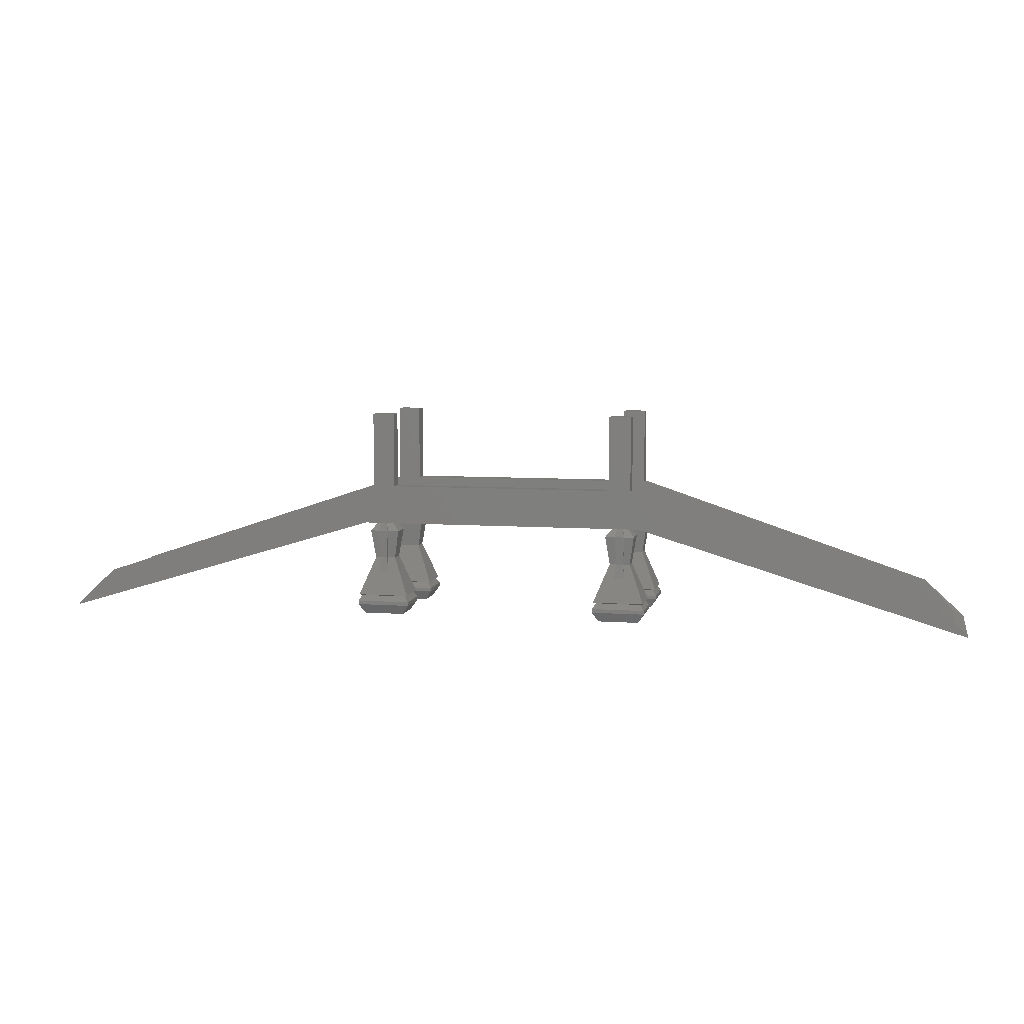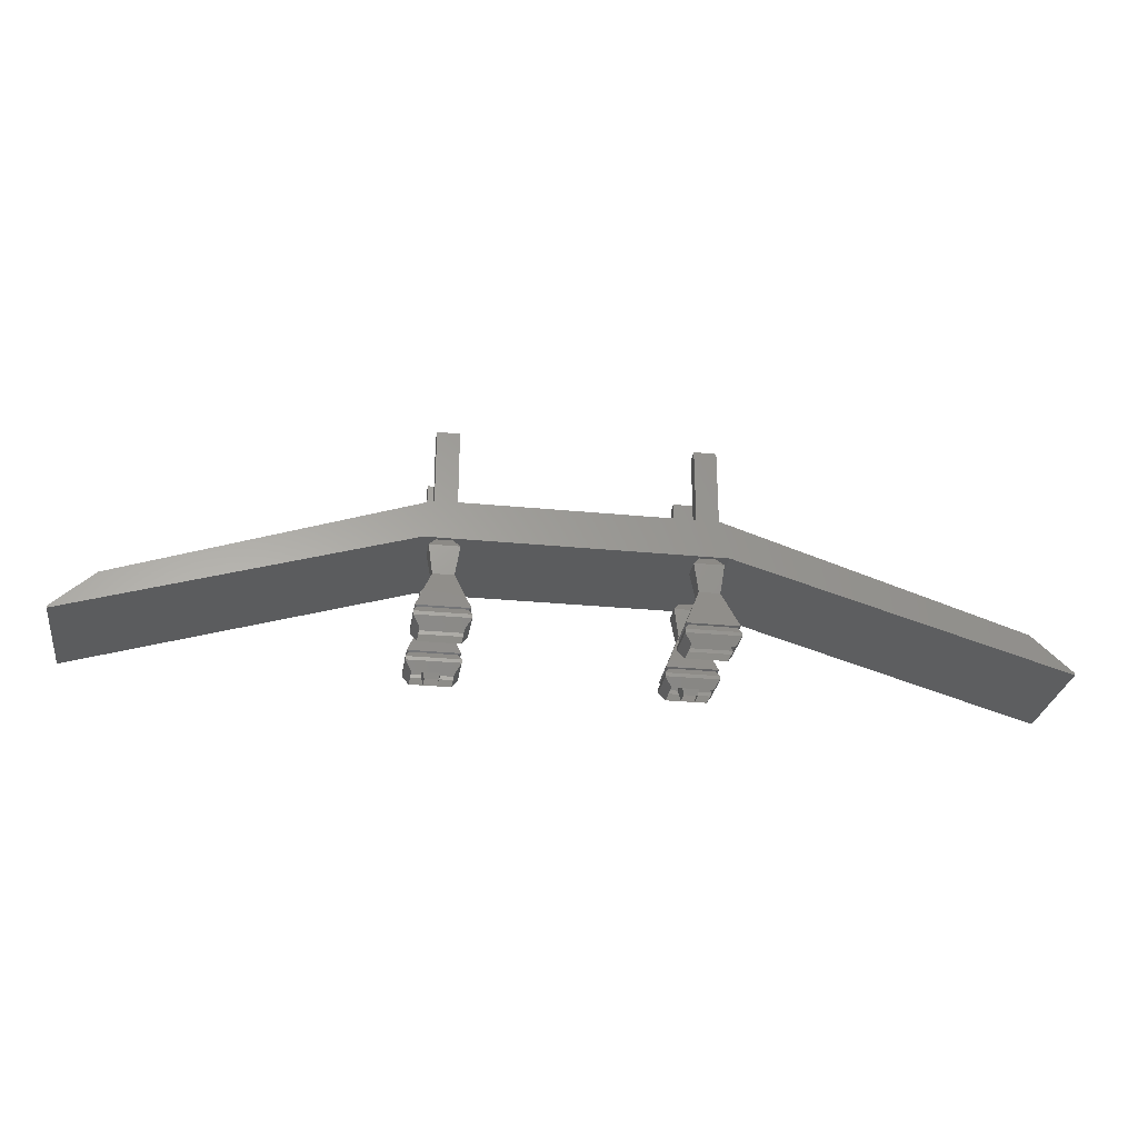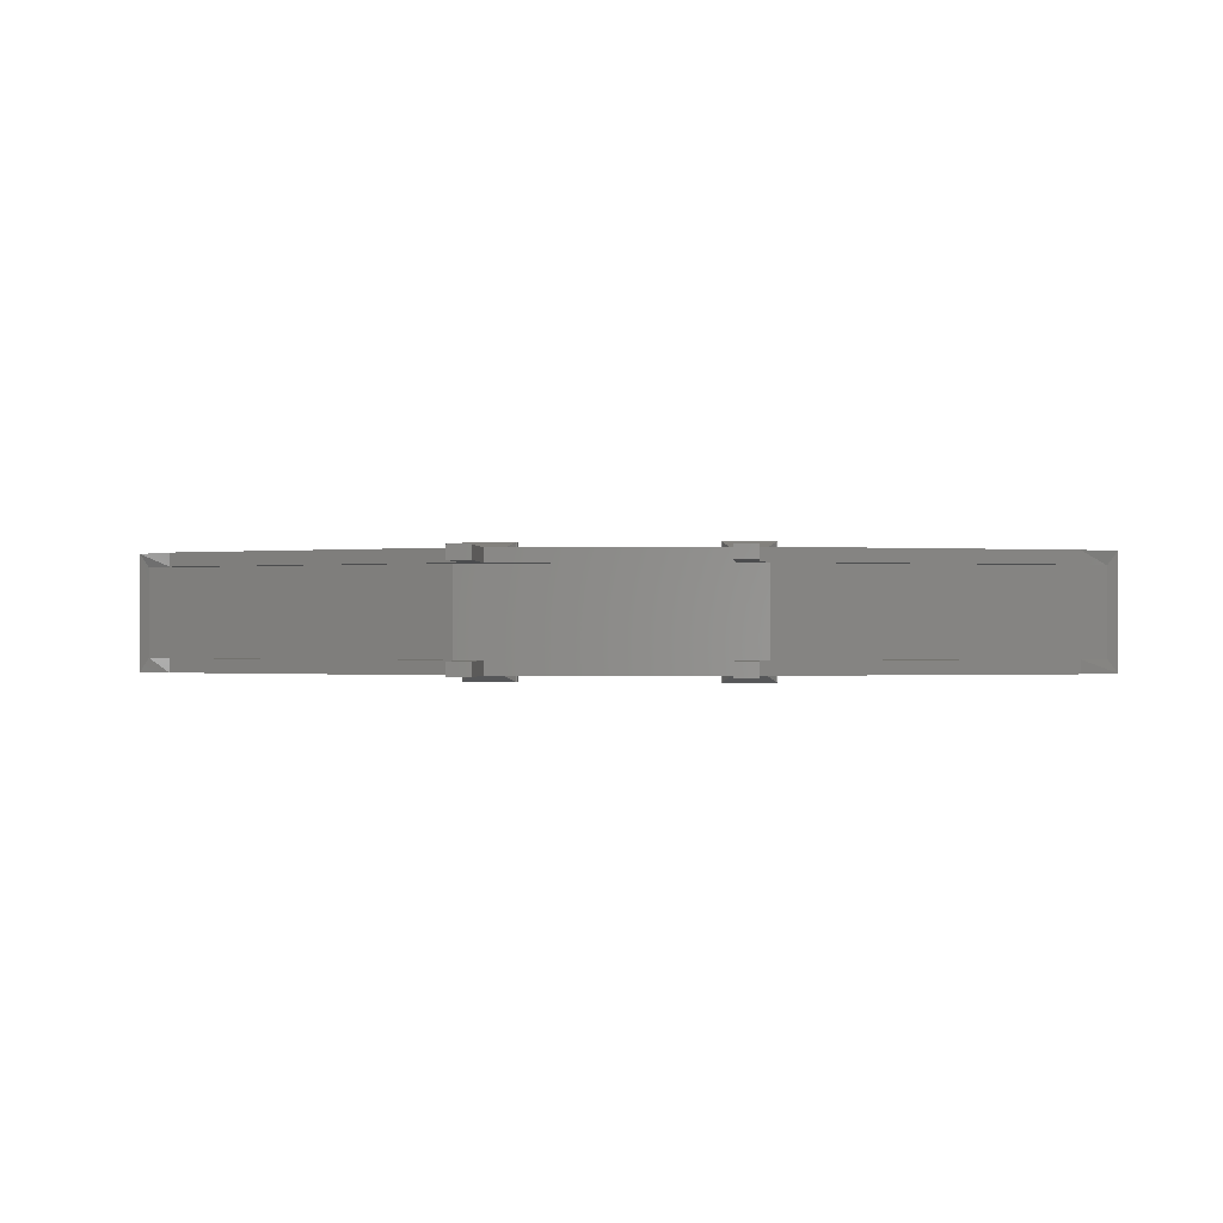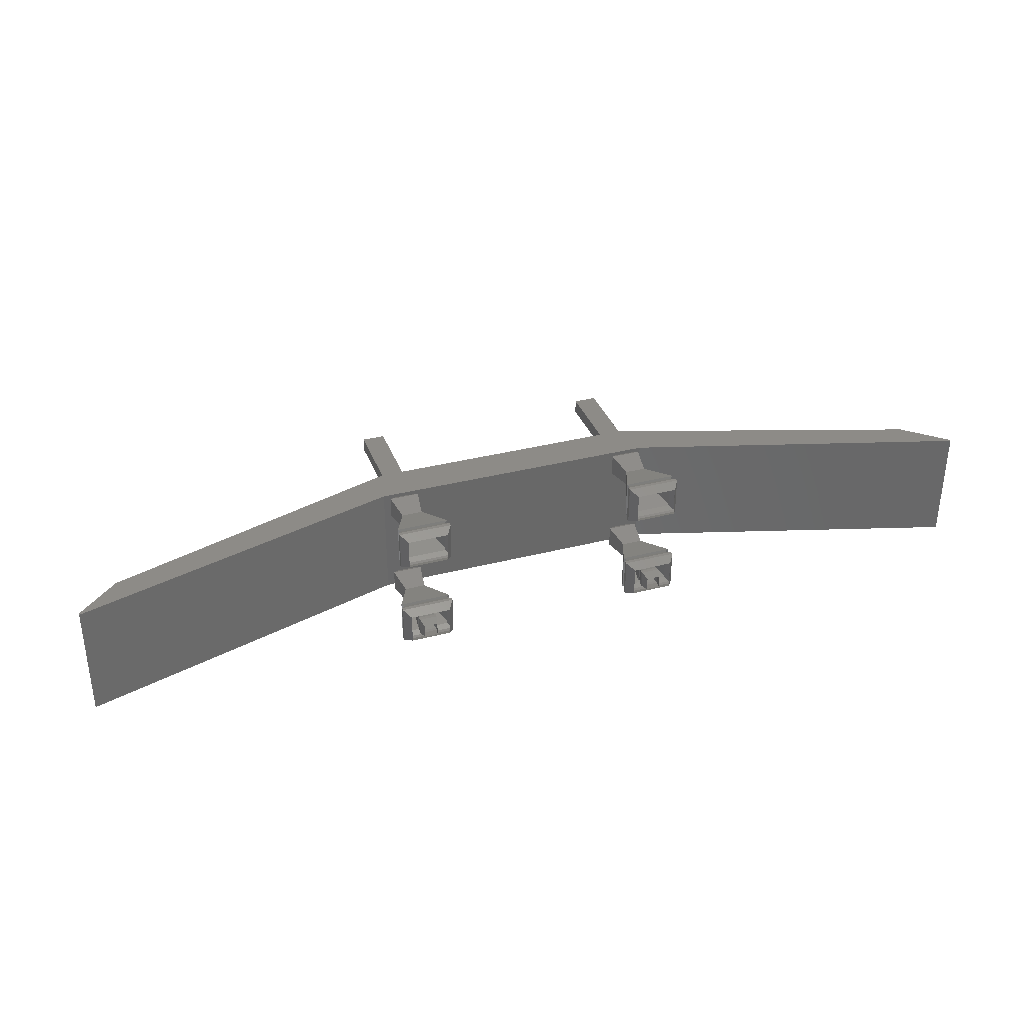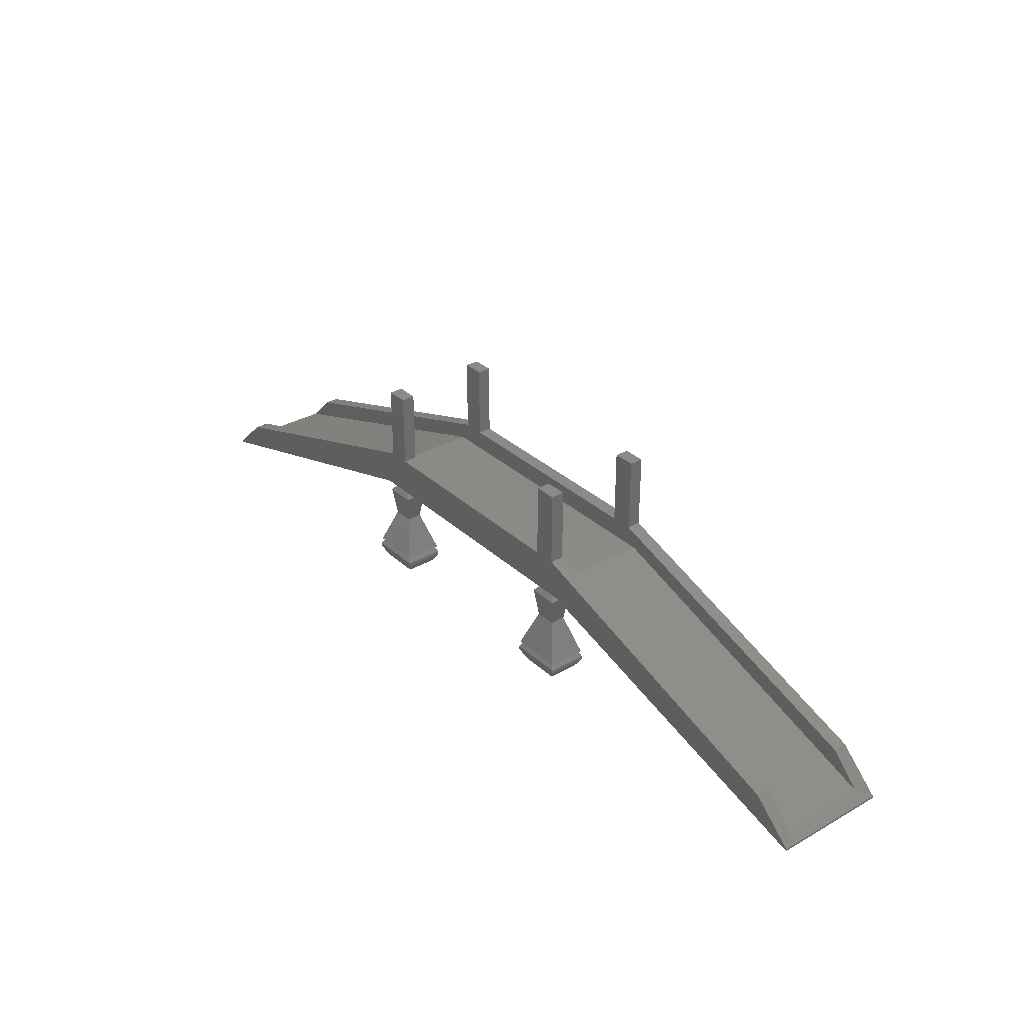
<metadata>
{"format":"stl","ext":"stl","renderer":"f3d","projection":"perspective","resolution":1024,"background":"white","views":[{"elev":6.8,"azim":-167.9,"up":"+Y"},{"elev":-28.2,"azim":-8.5,"up":"+Y"},{"elev":-0.5,"azim":-175.5,"up":"+Z"},{"elev":34.7,"azim":-19.1,"up":"+Z"},{"elev":32.3,"azim":51.6,"up":"+Y"}]}
</metadata>
<code>
# stl→obj: 256 verts, 460 faces
v 7.835 -0.6347 -0.5685
v 7.835 -0.831 -0.5679
v 8.761 -0.8312 -0.5679
v 8.76 -0.6347 -0.5685
v 8.761 -0.831 -1.494
v 8.76 -0.6347 -1.493
v 7.835 -0.8309 -1.494
v 7.835 -0.6347 -1.493
v 7.898 -0.339 -0.6313
v 8.697 -0.339 -0.6313
v 8.745 -0.2934 -0.5833
v 7.855 -0.2934 -0.5833
v 7.947 -1.33 -0.6753
v 8.653 -1.33 -0.6753
v 7.898 -0.339 -1.43
v 7.855 -0.2934 -1.473
v 7.947 -1.33 -1.381
v 8.697 -0.339 -1.43
v 8.745 -0.2934 -1.473
v 8.653 -1.33 -1.381
v 8.122 1.711 -0.8506
v 8.122 1.711 -1.206
v 8.478 1.711 -0.8506
v 8.478 1.711 -1.206
v 8.43 3.656 -0.8982
v 8.17 3.656 -0.8982
v 8.045 3.189 -0.7733
v 8.555 3.189 -0.7733
v 8.43 3.656 -1.159
v 8.555 3.189 -1.283
v 8.17 3.656 -1.159
v 8.045 3.189 -1.283
v 7.664 9.553 -0.5189
v 7.664 9.553 -1.231
v 7.664 5.639 -1.231
v 7.664 5.639 -0.5189
v 8.808 9.553 -0.5189
v 8.808 5.639 -0.5189
v 8.808 9.553 -1.231
v 8.808 5.639 -1.231
v -4.109 9.553 -1.231
v -4.109 9.553 -0.5189
v -4.109 5.639 -0.5189
v -4.109 5.639 -1.231
v -5.254 9.553 -1.231
v -5.254 5.639 -1.231
v -5.254 9.553 -0.5189
v -5.254 5.639 -0.5189
v -4.109 9.553 4.056
v -4.109 9.553 4.769
v -4.109 5.639 4.769
v -4.109 5.639 4.056
v -5.254 9.553 4.056
v -5.254 5.639 4.056
v -5.254 9.553 4.769
v -5.254 5.639 4.769
v 7.664 9.553 4.769
v 7.664 9.553 4.056
v 7.664 5.639 4.056
v 7.664 5.639 4.769
v 8.808 9.553 4.769
v 8.808 5.639 4.769
v 8.808 9.553 4.056
v 8.808 5.639 4.056
v -20.63 0.5234 -0.5189
v -20.63 0.5233 -1.231
v -22.73 -1.387 -1.231
v -22.13 -0.9838 -0.5189
v -5.723 4.617 -1.231
v -5.723 4.617 -0.5189
v 9.277 4.617 -1.231
v 24.19 0.5234 -0.5189
v 9.277 4.617 -0.5189
v 25.68 -0.9838 -0.5189
v 24.19 0.5233 -1.231
v 26.28 -1.387 -1.231
v 24.19 0.5234 4.056
v 24.19 0.5233 4.769
v 26.28 -1.387 4.769
v 25.68 -0.9838 4.056
v 9.277 4.617 4.769
v -20.63 0.5234 4.056
v -5.723 4.617 4.056
v -22.13 -0.9838 4.056
v -20.63 0.5233 4.769
v -22.73 -1.387 4.769
v -5.723 4.617 4.769
v 9.277 4.617 4.056
v -22.73 -1.499 -1.231
v -5.723 3.617 -1.231
v -22.73 -1.499 4.769
v -5.723 3.617 4.769
v 26.28 -1.499 4.769
v 9.277 3.617 4.769
v 26.28 -1.499 -1.231
v 9.277 3.617 -1.231
v 6.832 -0.6347 5.27
v 6.83 -0.831 5.271
v 9.61 -0.8312 5.271
v 9.608 -0.6347 5.27
v 9.61 -0.831 3.22
v 9.608 -0.6347 3.221
v 6.83 -0.8309 3.22
v 6.832 -0.6347 3.221
v 7.02 -0.339 5.131
v 9.42 -0.339 5.131
v 9.564 -0.2934 5.237
v 6.891 -0.2934 5.237
v 7.167 -1.33 5.033
v 9.288 -1.33 5.033
v 7.02 -0.339 3.36
v 6.891 -0.2934 3.265
v 7.167 -1.33 3.469
v 9.42 -0.339 3.36
v 9.564 -0.2934 3.265
v 9.288 -1.33 3.469
v 7.694 1.711 4.645
v 7.694 1.711 3.857
v 8.761 1.711 4.645
v 8.761 1.711 3.857
v 8.618 3.656 4.539
v 7.836 3.656 4.539
v 7.461 3.189 4.816
v 8.993 3.189 4.816
v 8.618 3.656 3.962
v 8.993 3.189 3.686
v 7.836 3.656 3.962
v 7.461 3.189 3.686
v 6.832 -0.6347 0.3297
v 6.83 -0.831 0.3311
v 9.61 -0.8312 0.3311
v 9.608 -0.6347 0.3297
v 9.61 -0.831 -1.72
v 9.608 -0.6347 -1.719
v 6.83 -0.8309 -1.72
v 6.832 -0.6347 -1.719
v 7.02 -0.339 0.1906
v 9.42 -0.339 0.1906
v 9.564 -0.2934 0.297
v 6.891 -0.2934 0.297
v 7.167 -1.33 0.09316
v 9.288 -1.33 0.09316
v 7.02 -0.339 -1.58
v 6.891 -0.2934 -1.675
v 7.167 -1.33 -1.471
v 9.42 -0.339 -1.58
v 9.564 -0.2934 -1.675
v 9.288 -1.33 -1.471
v 7.694 1.711 -0.2953
v 7.694 1.711 -1.083
v 8.761 1.711 -0.2953
v 8.761 1.711 -1.083
v 8.618 3.656 -0.4006
v 7.836 3.656 -0.4006
v 7.461 3.189 -0.124
v 8.993 3.189 -0.124
v 8.618 3.656 -0.9776
v 8.993 3.189 -1.254
v 7.836 3.656 -0.9776
v 7.461 3.189 -1.254
v -5.165 -0.6347 -0.5685
v -5.165 -0.831 -0.5679
v -4.239 -0.8312 -0.5679
v -4.24 -0.6347 -0.5685
v -4.239 -0.831 -1.494
v -4.24 -0.6347 -1.493
v -5.165 -0.8309 -1.494
v -5.165 -0.6347 -1.493
v -5.102 -0.339 -0.6313
v -4.303 -0.339 -0.6313
v -4.255 -0.2934 -0.5833
v -5.145 -0.2934 -0.5833
v -5.053 -1.33 -0.6753
v -4.347 -1.33 -0.6753
v -5.102 -0.339 -1.43
v -5.145 -0.2934 -1.473
v -5.053 -1.33 -1.381
v -4.303 -0.339 -1.43
v -4.255 -0.2934 -1.473
v -4.347 -1.33 -1.381
v -4.878 1.711 -0.8506
v -4.878 1.711 -1.206
v -4.522 1.711 -0.8506
v -4.522 1.711 -1.206
v -4.57 3.656 -0.8982
v -4.83 3.656 -0.8982
v -4.955 3.189 -0.7733
v -4.445 3.189 -0.7733
v -4.57 3.656 -1.159
v -4.445 3.189 -1.283
v -4.83 3.656 -1.159
v -4.955 3.189 -1.283
v -6.088 -0.6347 0.3297
v -6.09 -0.831 0.3311
v -3.31 -0.8312 0.3311
v -3.312 -0.6347 0.3297
v -3.31 -0.831 -1.72
v -3.312 -0.6347 -1.719
v -6.09 -0.8309 -1.72
v -6.088 -0.6347 -1.719
v -5.9 -0.339 0.1906
v -3.5 -0.339 0.1906
v -3.356 -0.2934 0.297
v -6.029 -0.2934 0.297
v -5.753 -1.33 0.09316
v -3.632 -1.33 0.09316
v -5.9 -0.339 -1.58
v -6.029 -0.2934 -1.675
v -5.753 -1.33 -1.471
v -3.5 -0.339 -1.58
v -3.356 -0.2934 -1.675
v -3.632 -1.33 -1.471
v -5.226 1.711 -0.2953
v -5.226 1.711 -1.083
v -4.159 1.711 -0.2953
v -4.159 1.711 -1.083
v -4.302 3.656 -0.4006
v -5.084 3.656 -0.4006
v -5.459 3.189 -0.124
v -3.927 3.189 -0.124
v -4.302 3.656 -0.9776
v -3.927 3.189 -1.254
v -5.084 3.656 -0.9776
v -5.459 3.189 -1.254
v -6.088 -0.6347 5.27
v -6.09 -0.831 5.271
v -3.31 -0.8312 5.271
v -3.312 -0.6347 5.27
v -3.31 -0.831 3.22
v -3.312 -0.6347 3.221
v -6.09 -0.8309 3.22
v -6.088 -0.6347 3.221
v -5.9 -0.339 5.131
v -3.5 -0.339 5.131
v -3.356 -0.2934 5.237
v -6.029 -0.2934 5.237
v -5.753 -1.33 5.033
v -3.632 -1.33 5.033
v -5.9 -0.339 3.36
v -6.029 -0.2934 3.265
v -5.753 -1.33 3.469
v -3.5 -0.339 3.36
v -3.356 -0.2934 3.265
v -3.632 -1.33 3.469
v -5.226 1.711 4.645
v -5.226 1.711 3.857
v -4.159 1.711 4.645
v -4.159 1.711 3.857
v -4.302 3.656 4.539
v -5.084 3.656 4.539
v -5.459 3.189 4.816
v -3.927 3.189 4.816
v -4.302 3.656 3.962
v -3.927 3.189 3.686
v -5.084 3.656 3.962
v -5.459 3.189 3.686
f 1 2 3
f 4 1 3
f 4 3 5
f 6 4 5
f 6 5 7
f 8 6 7
f 8 7 2
f 1 8 2
f 9 10 11
f 9 11 12
f 3 2 13
f 3 13 14
f 15 9 12
f 15 12 16
f 2 7 17
f 2 17 13
f 10 18 19
f 10 19 11
f 5 3 14
f 5 14 20
f 7 5 20
f 7 20 17
f 18 15 16
f 18 16 19
f 16 21 22
f 16 12 21
f 8 9 15
f 8 1 9
f 12 23 21
f 12 11 23
f 1 10 9
f 1 4 10
f 23 11 19
f 24 23 19
f 10 4 6
f 18 10 6
f 24 19 16
f 22 24 16
f 18 6 8
f 15 18 8
f 25 26 27
f 25 27 28
f 29 25 28
f 29 28 30
f 26 31 32
f 26 32 27
f 31 29 30
f 31 30 32
f 28 27 21
f 28 21 23
f 30 28 23
f 30 23 24
f 27 32 22
f 27 22 21
f 32 30 24
f 32 24 22
f 33 34 35
f 33 35 36
f 37 33 36
f 37 36 38
f 34 39 40
f 34 40 35
f 39 37 38
f 39 38 40
f 41 42 43
f 41 43 44
f 45 41 44
f 45 44 46
f 42 47 48
f 42 48 43
f 47 45 46
f 47 46 48
f 49 50 51
f 49 51 52
f 53 49 52
f 53 52 54
f 50 55 56
f 50 56 51
f 55 53 54
f 55 54 56
f 57 58 59
f 57 59 60
f 61 57 60
f 61 60 62
f 58 63 64
f 58 64 59
f 63 61 62
f 63 62 64
f 36 43 48
f 36 48 38
f 34 33 37
f 34 37 39
f 42 41 45
f 42 45 47
f 44 35 40
f 44 40 46
f 52 59 64
f 52 64 54
f 50 49 53
f 50 53 55
f 58 57 61
f 58 61 63
f 60 51 56
f 60 56 62
f 65 66 67
f 65 67 68
f 66 46 69
f 66 69 67
f 48 65 68
f 48 68 70
f 46 40 71
f 46 71 69
f 72 38 73
f 72 73 74
f 75 72 74
f 75 74 76
f 38 48 70
f 38 70 73
f 40 75 76
f 40 76 71
f 77 78 79
f 77 79 80
f 78 62 81
f 78 81 79
f 82 54 83
f 82 83 84
f 56 85 86
f 56 86 87
f 54 64 88
f 54 88 83
f 85 82 84
f 85 84 86
f 64 77 80
f 64 80 88
f 62 56 87
f 62 87 81
f 84 68 67
f 84 67 86
f 54 82 85
f 54 85 56
f 65 48 46
f 65 46 66
f 43 36 35
f 43 35 44
f 74 80 79
f 74 79 76
f 38 72 75
f 38 75 40
f 77 64 62
f 77 62 78
f 59 52 51
f 59 51 60
f 68 84 83
f 68 83 70
f 89 67 69
f 89 69 90
f 86 91 92
f 86 92 87
f 91 89 90
f 91 90 92
f 80 74 73
f 80 73 88
f 93 79 81
f 93 81 94
f 76 95 96
f 76 96 71
f 95 93 94
f 95 94 96
f 90 96 94
f 90 94 92
f 83 88 73
f 83 73 70
f 86 67 89
f 86 89 91
f 81 87 92
f 81 92 94
f 76 79 93
f 76 93 95
f 69 71 96
f 69 96 90
f 97 98 99
f 100 97 99
f 100 99 101
f 102 100 101
f 102 101 103
f 104 102 103
f 104 103 98
f 97 104 98
f 105 106 107
f 105 107 108
f 99 98 109
f 99 109 110
f 111 105 108
f 111 108 112
f 98 103 113
f 98 113 109
f 106 114 115
f 106 115 107
f 101 99 110
f 101 110 116
f 103 101 116
f 103 116 113
f 114 111 112
f 114 112 115
f 112 117 118
f 112 108 117
f 104 105 111
f 104 97 105
f 108 119 117
f 108 107 119
f 97 106 105
f 97 100 106
f 119 107 115
f 120 119 115
f 106 100 102
f 114 106 102
f 120 115 112
f 118 120 112
f 114 102 104
f 111 114 104
f 121 122 123
f 121 123 124
f 125 121 124
f 125 124 126
f 122 127 128
f 122 128 123
f 127 125 126
f 127 126 128
f 124 123 117
f 124 117 119
f 126 124 119
f 126 119 120
f 123 128 118
f 123 118 117
f 128 126 120
f 128 120 118
f 129 130 131
f 132 129 131
f 132 131 133
f 134 132 133
f 134 133 135
f 136 134 135
f 136 135 130
f 129 136 130
f 137 138 139
f 137 139 140
f 131 130 141
f 131 141 142
f 143 137 140
f 143 140 144
f 130 135 145
f 130 145 141
f 138 146 147
f 138 147 139
f 133 131 142
f 133 142 148
f 135 133 148
f 135 148 145
f 146 143 144
f 146 144 147
f 144 149 150
f 144 140 149
f 136 137 143
f 136 129 137
f 140 151 149
f 140 139 151
f 129 138 137
f 129 132 138
f 151 139 147
f 152 151 147
f 138 132 134
f 146 138 134
f 152 147 144
f 150 152 144
f 146 134 136
f 143 146 136
f 153 154 155
f 153 155 156
f 157 153 156
f 157 156 158
f 154 159 160
f 154 160 155
f 159 157 158
f 159 158 160
f 156 155 149
f 156 149 151
f 158 156 151
f 158 151 152
f 155 160 150
f 155 150 149
f 160 158 152
f 160 152 150
f 161 162 163
f 164 161 163
f 164 163 165
f 166 164 165
f 166 165 167
f 168 166 167
f 168 167 162
f 161 168 162
f 169 170 171
f 169 171 172
f 163 162 173
f 163 173 174
f 175 169 172
f 175 172 176
f 162 167 177
f 162 177 173
f 170 178 179
f 170 179 171
f 165 163 174
f 165 174 180
f 167 165 180
f 167 180 177
f 178 175 176
f 178 176 179
f 176 181 182
f 176 172 181
f 168 169 175
f 168 161 169
f 172 183 181
f 172 171 183
f 161 170 169
f 161 164 170
f 183 171 179
f 184 183 179
f 170 164 166
f 178 170 166
f 184 179 176
f 182 184 176
f 178 166 168
f 175 178 168
f 185 186 187
f 185 187 188
f 189 185 188
f 189 188 190
f 186 191 192
f 186 192 187
f 191 189 190
f 191 190 192
f 188 187 181
f 188 181 183
f 190 188 183
f 190 183 184
f 187 192 182
f 187 182 181
f 192 190 184
f 192 184 182
f 193 194 195
f 196 193 195
f 196 195 197
f 198 196 197
f 198 197 199
f 200 198 199
f 200 199 194
f 193 200 194
f 201 202 203
f 201 203 204
f 195 194 205
f 195 205 206
f 207 201 204
f 207 204 208
f 194 199 209
f 194 209 205
f 202 210 211
f 202 211 203
f 197 195 206
f 197 206 212
f 199 197 212
f 199 212 209
f 210 207 208
f 210 208 211
f 208 213 214
f 208 204 213
f 200 201 207
f 200 193 201
f 204 215 213
f 204 203 215
f 193 202 201
f 193 196 202
f 215 203 211
f 216 215 211
f 202 196 198
f 210 202 198
f 216 211 208
f 214 216 208
f 210 198 200
f 207 210 200
f 217 218 219
f 217 219 220
f 221 217 220
f 221 220 222
f 218 223 224
f 218 224 219
f 223 221 222
f 223 222 224
f 220 219 213
f 220 213 215
f 222 220 215
f 222 215 216
f 219 224 214
f 219 214 213
f 224 222 216
f 224 216 214
f 225 226 227
f 228 225 227
f 228 227 229
f 230 228 229
f 230 229 231
f 232 230 231
f 232 231 226
f 225 232 226
f 233 234 235
f 233 235 236
f 227 226 237
f 227 237 238
f 239 233 236
f 239 236 240
f 226 231 241
f 226 241 237
f 234 242 243
f 234 243 235
f 229 227 238
f 229 238 244
f 231 229 244
f 231 244 241
f 242 239 240
f 242 240 243
f 240 245 246
f 240 236 245
f 232 233 239
f 232 225 233
f 236 247 245
f 236 235 247
f 225 234 233
f 225 228 234
f 247 235 243
f 248 247 243
f 234 228 230
f 242 234 230
f 248 243 240
f 246 248 240
f 242 230 232
f 239 242 232
f 249 250 251
f 249 251 252
f 253 249 252
f 253 252 254
f 250 255 256
f 250 256 251
f 255 253 254
f 255 254 256
f 252 251 245
f 252 245 247
f 254 252 247
f 254 247 248
f 251 256 246
f 251 246 245
f 256 254 248
f 256 248 246

</code>
